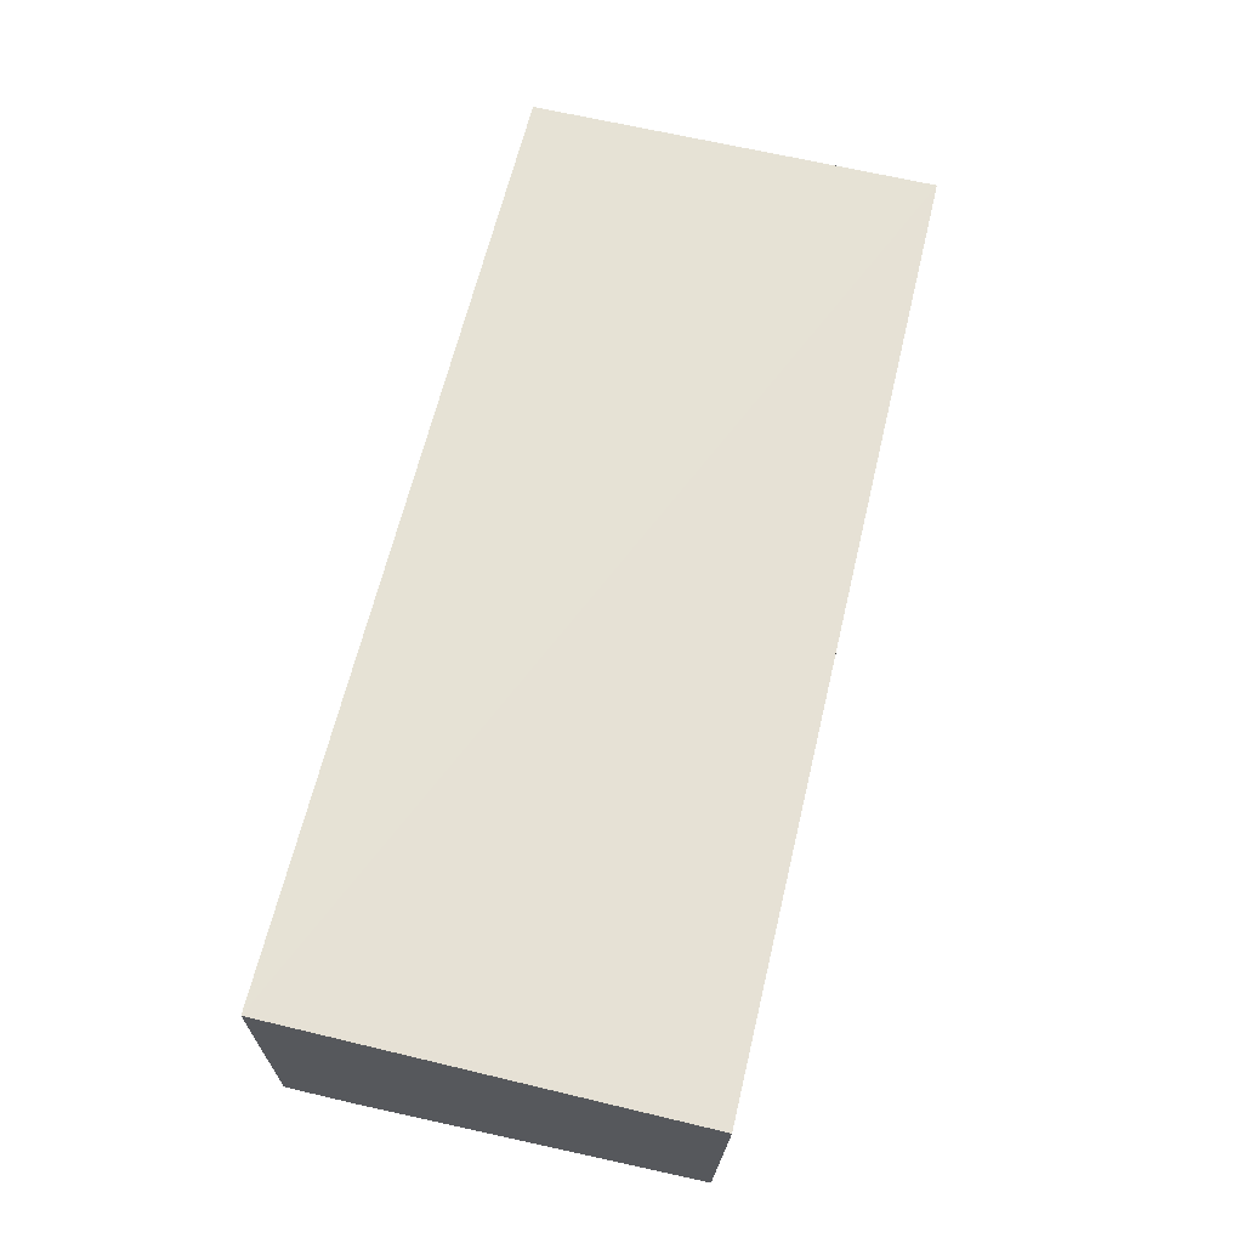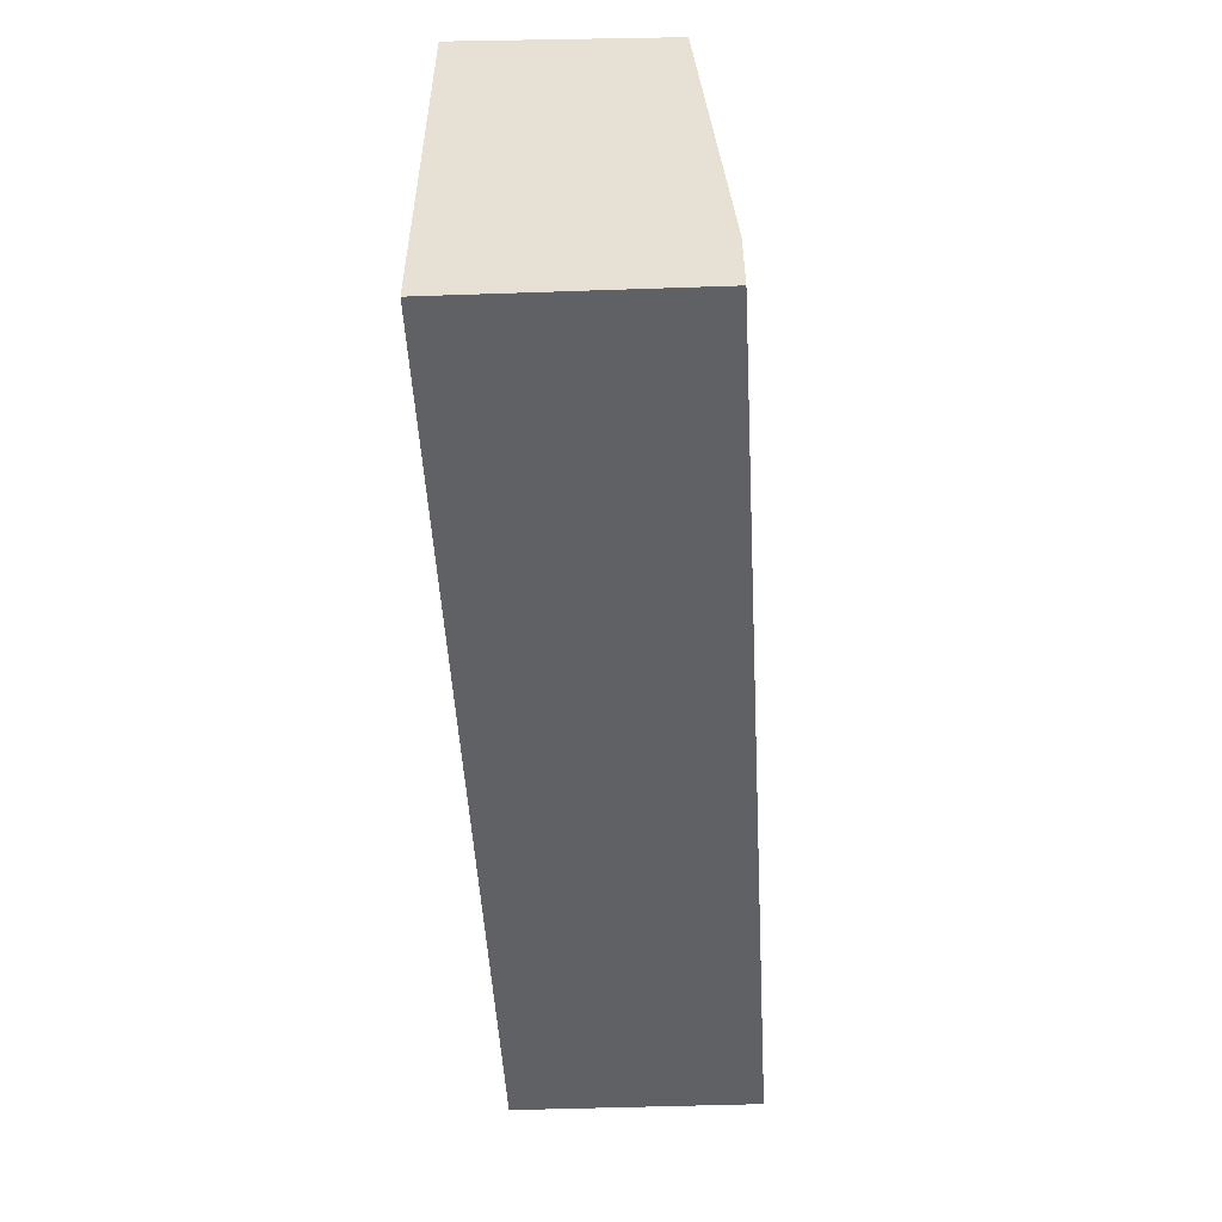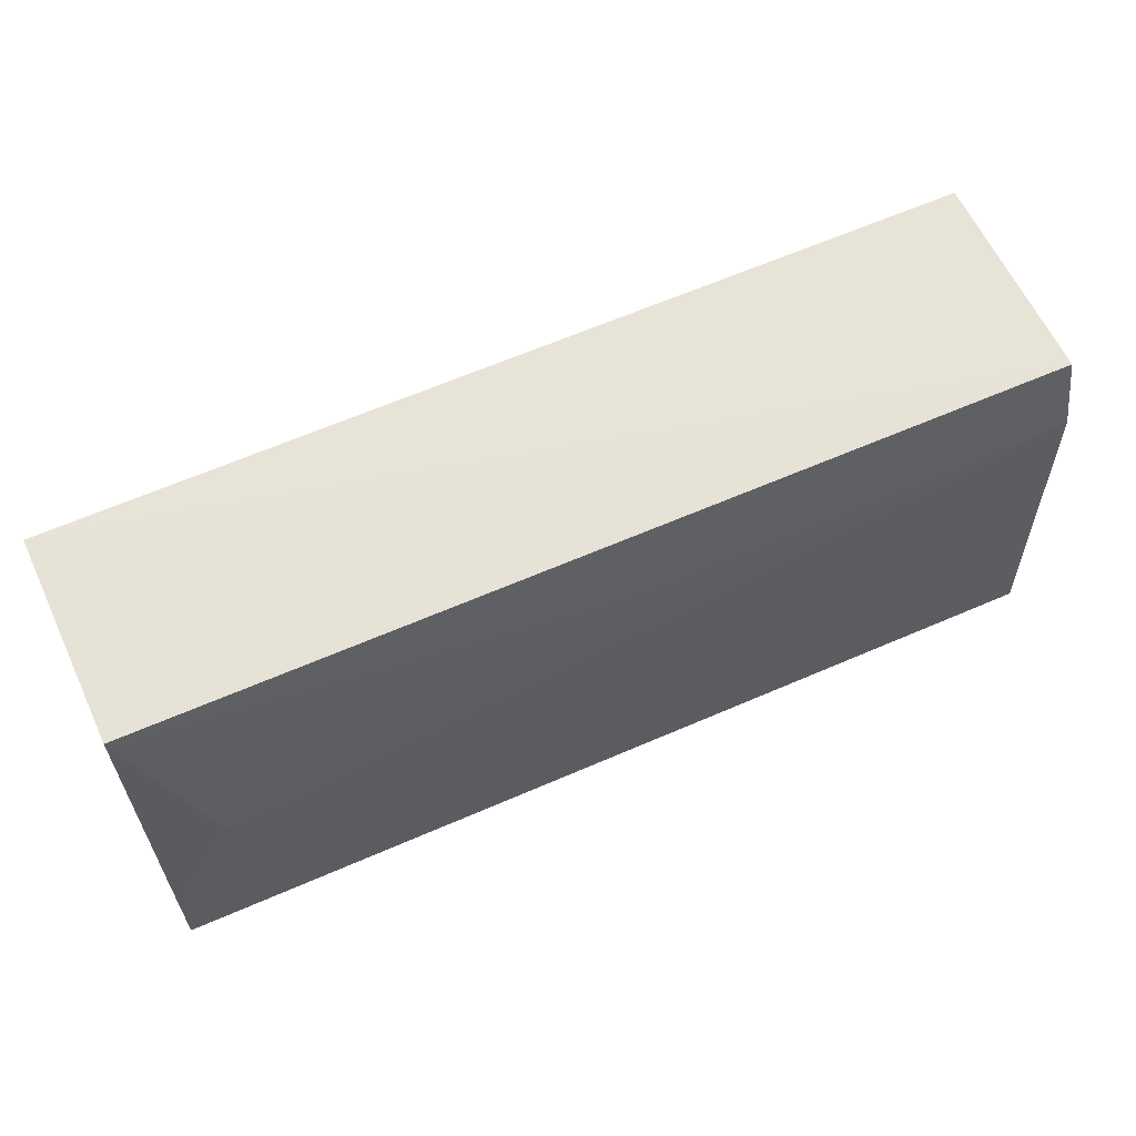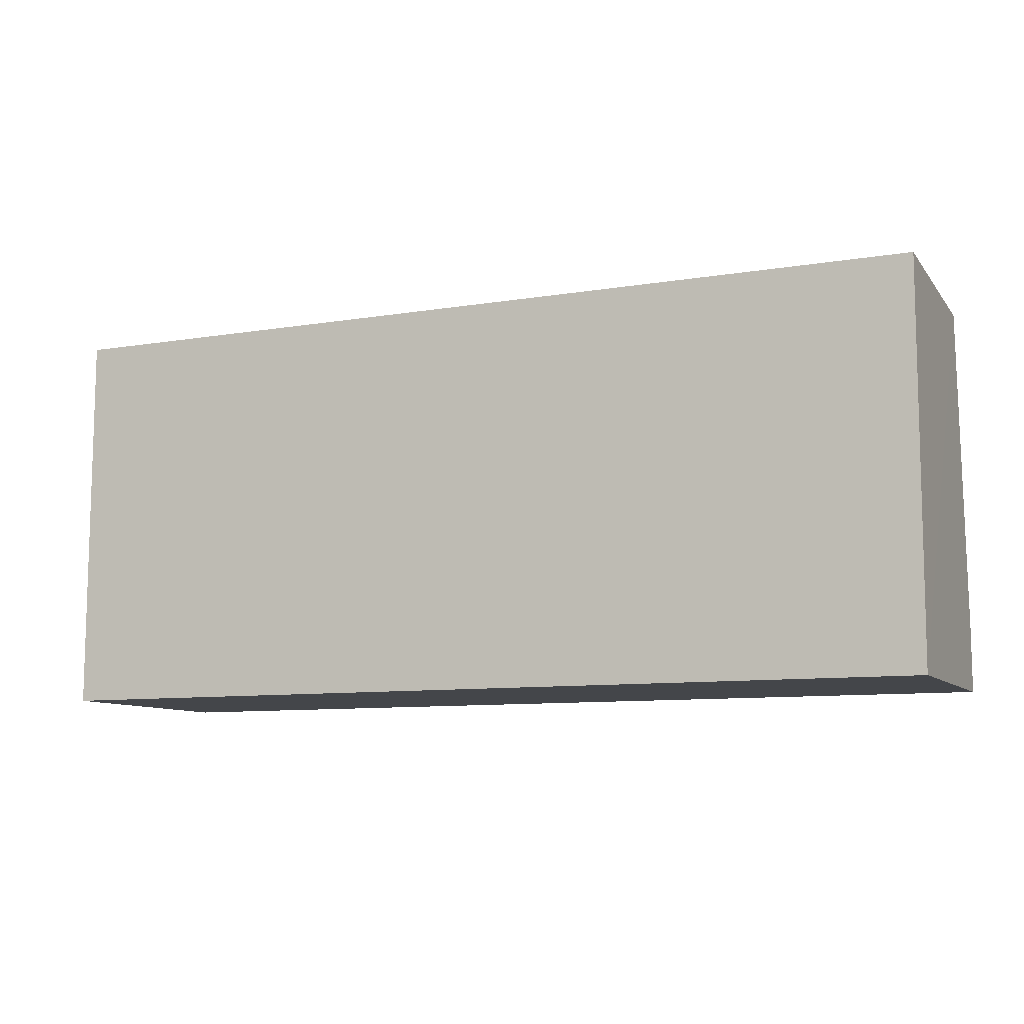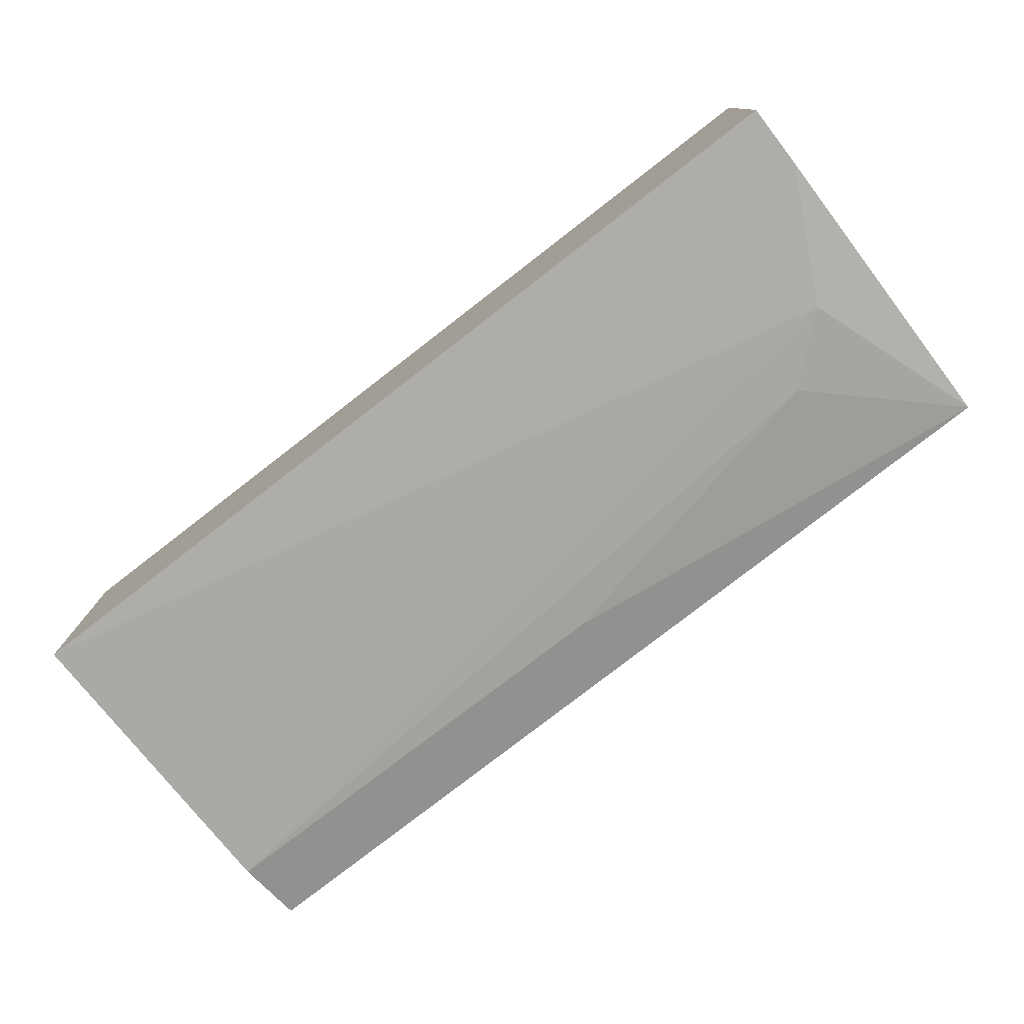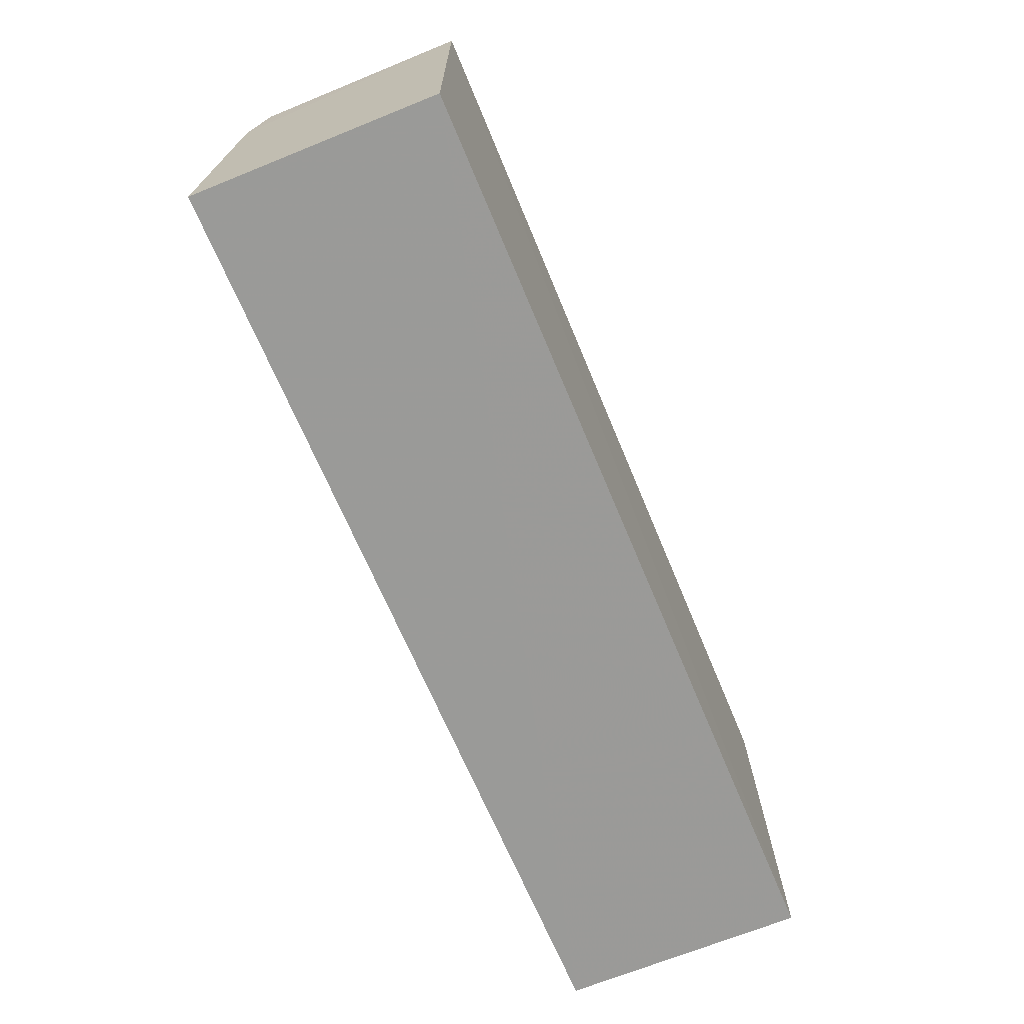
<metadata>
{"format":"obj","ext":"obj","renderer":"f3d","projection":"perspective","resolution":1024,"background":"white","views":[{"elev":64.6,"azim":103.4,"up":"+Z"},{"elev":-49.7,"azim":92.5,"up":"+Y"},{"elev":61.1,"azim":155.2,"up":"+Y"},{"elev":-9.3,"azim":23.4,"up":"+Y"},{"elev":-76.9,"azim":37.7,"up":"+Z"},{"elev":-69.2,"azim":-67.8,"up":"+Y"}]}
</metadata>
<code>
v 0.04253 0.05296 0.01212
v 0.04253 0.0354 0.01228
v 0.04248 0.03538 0.001525
v 0.001454 0.04963 0.001483
v 0.001511 0.05298 0.01184
v 0.001507 0.0354 0.01191
v 0.04249 0.05257 0.002862
v 0.001464 0.03538 0.0009559
v 0.03955 0.04417 0.001539
v 0.001489 0.05276 0.002306
v 0.04248 0.03831 0.001543
v 0.03661 0.04676 0.001685
v 0.02196 0.04968 0.001798
f 5 2 1
f 6 3 2
f 6 5 4
f 6 2 5
f 7 1 2
f 7 2 3
f 8 6 4
f 8 3 6
f 9 8 4
f 10 5 1
f 10 1 7
f 10 4 5
f 11 9 7
f 11 7 3
f 11 3 8
f 11 8 9
f 12 9 4
f 12 7 9
f 13 12 4
f 13 7 12
f 13 10 7
f 13 4 10

</code>
